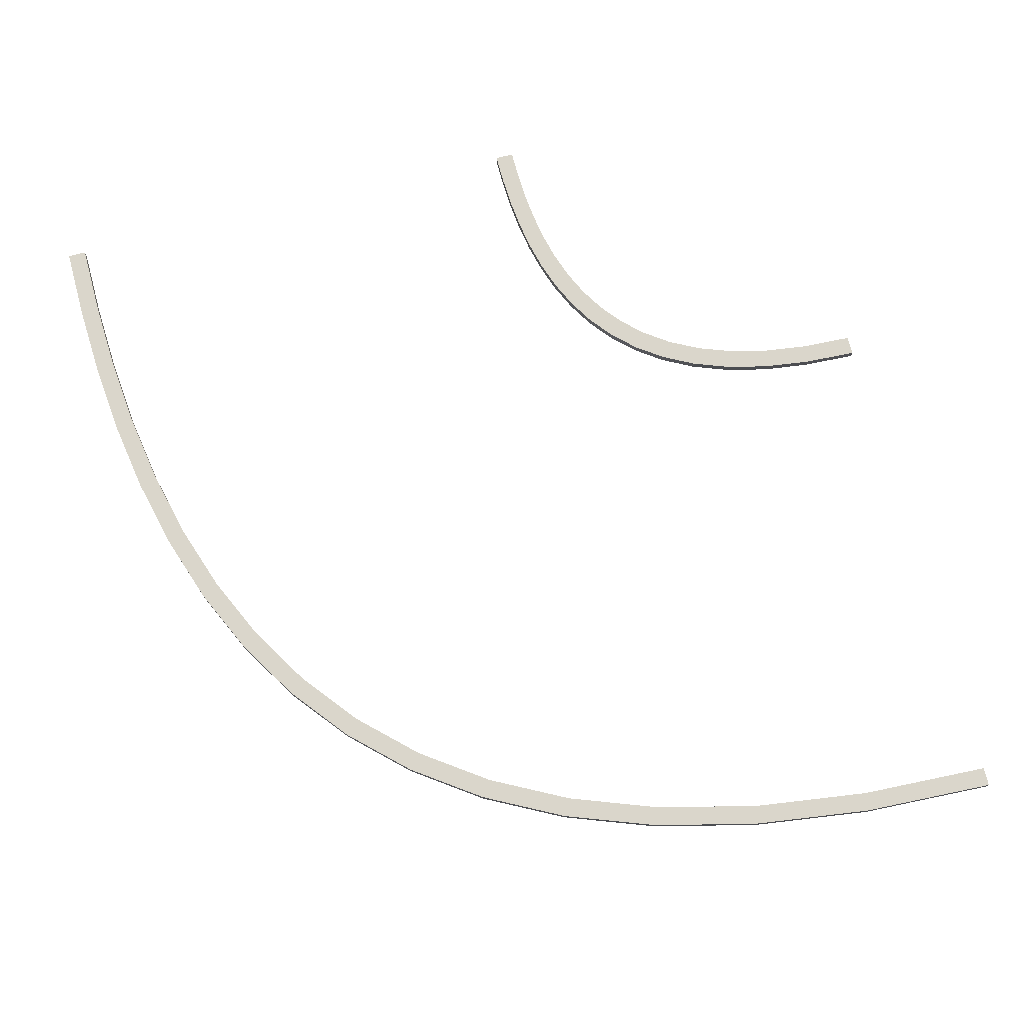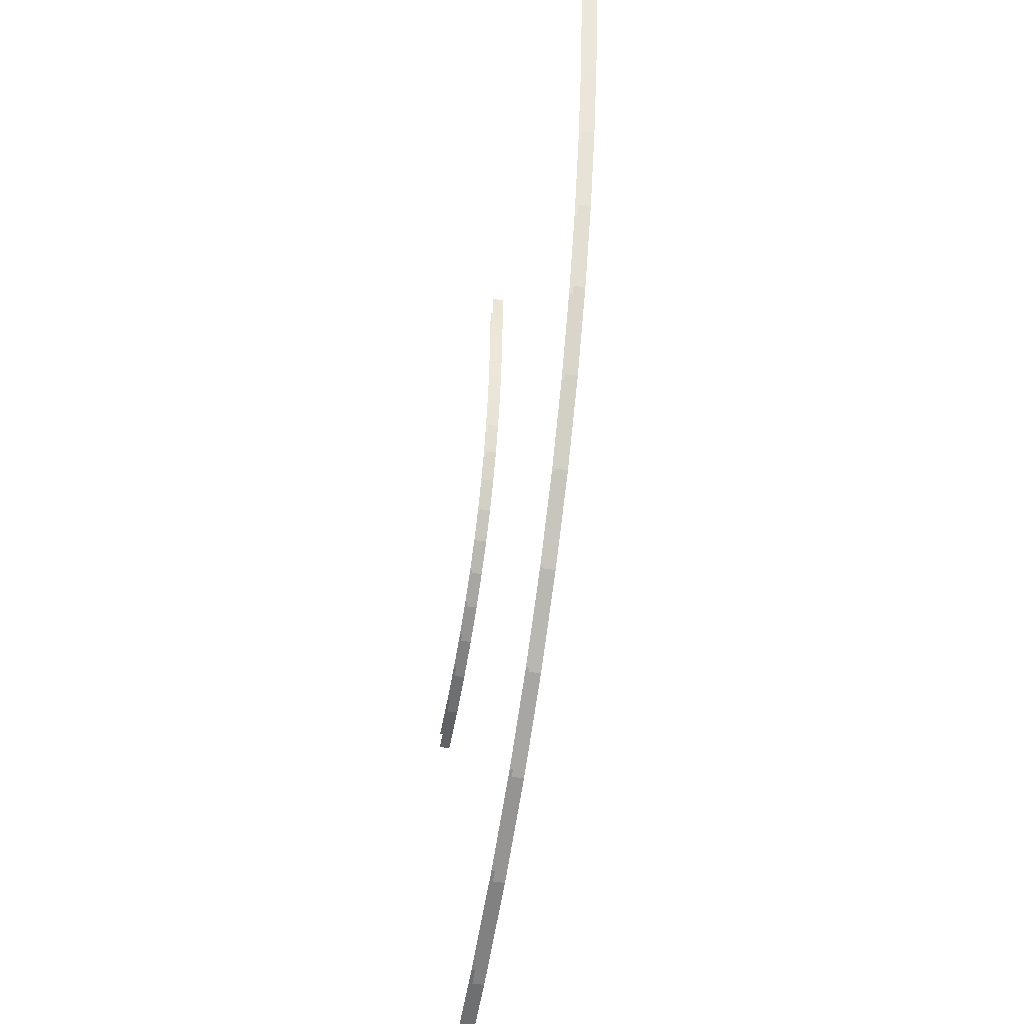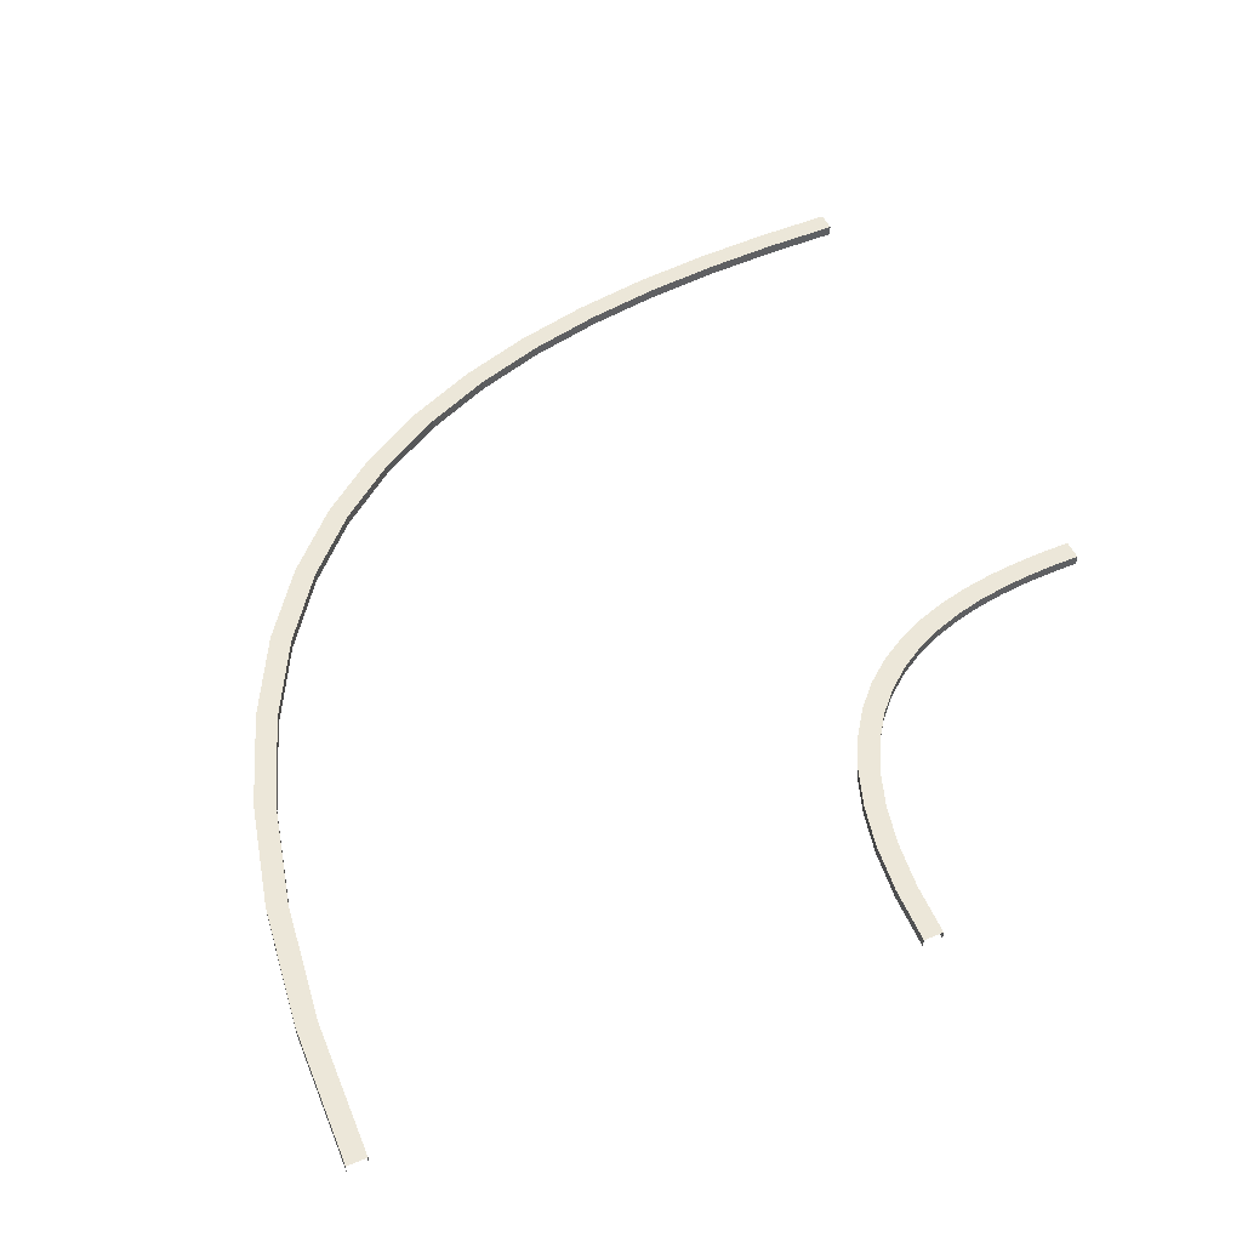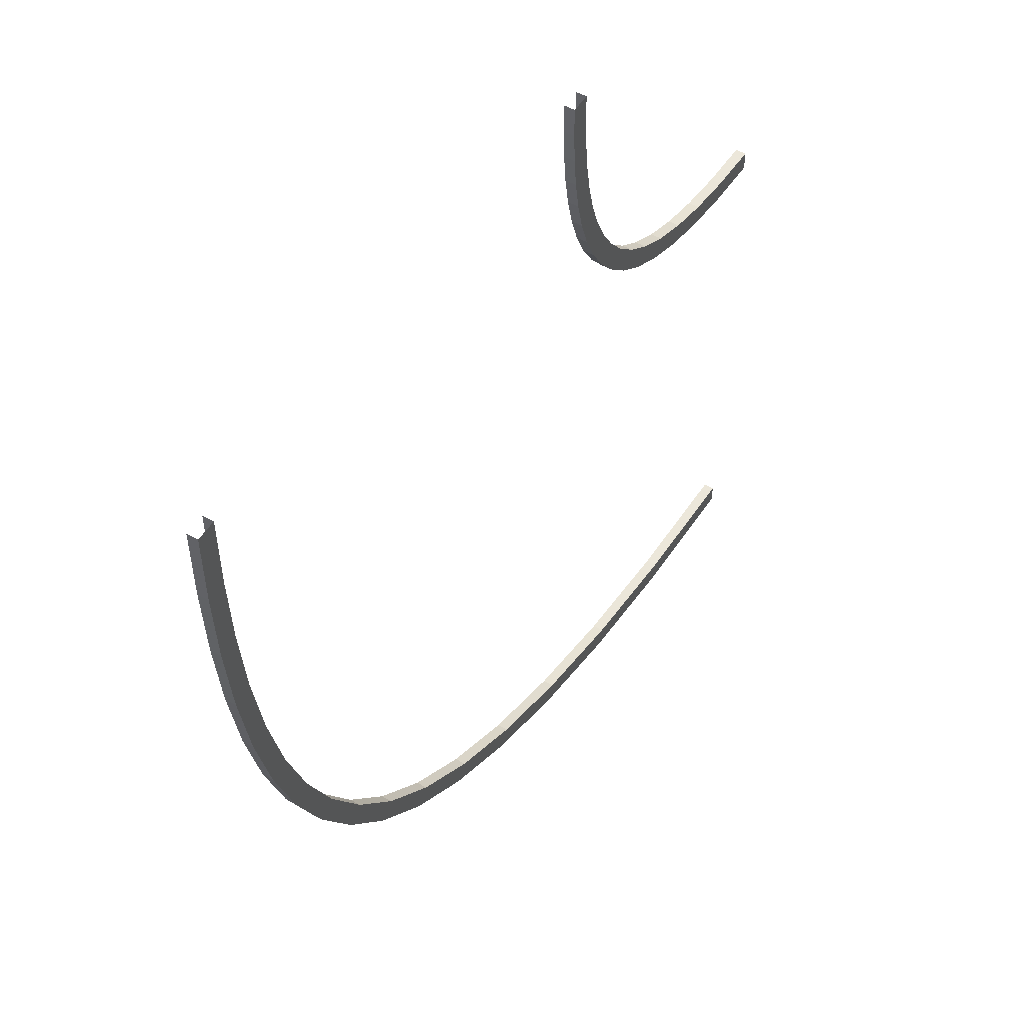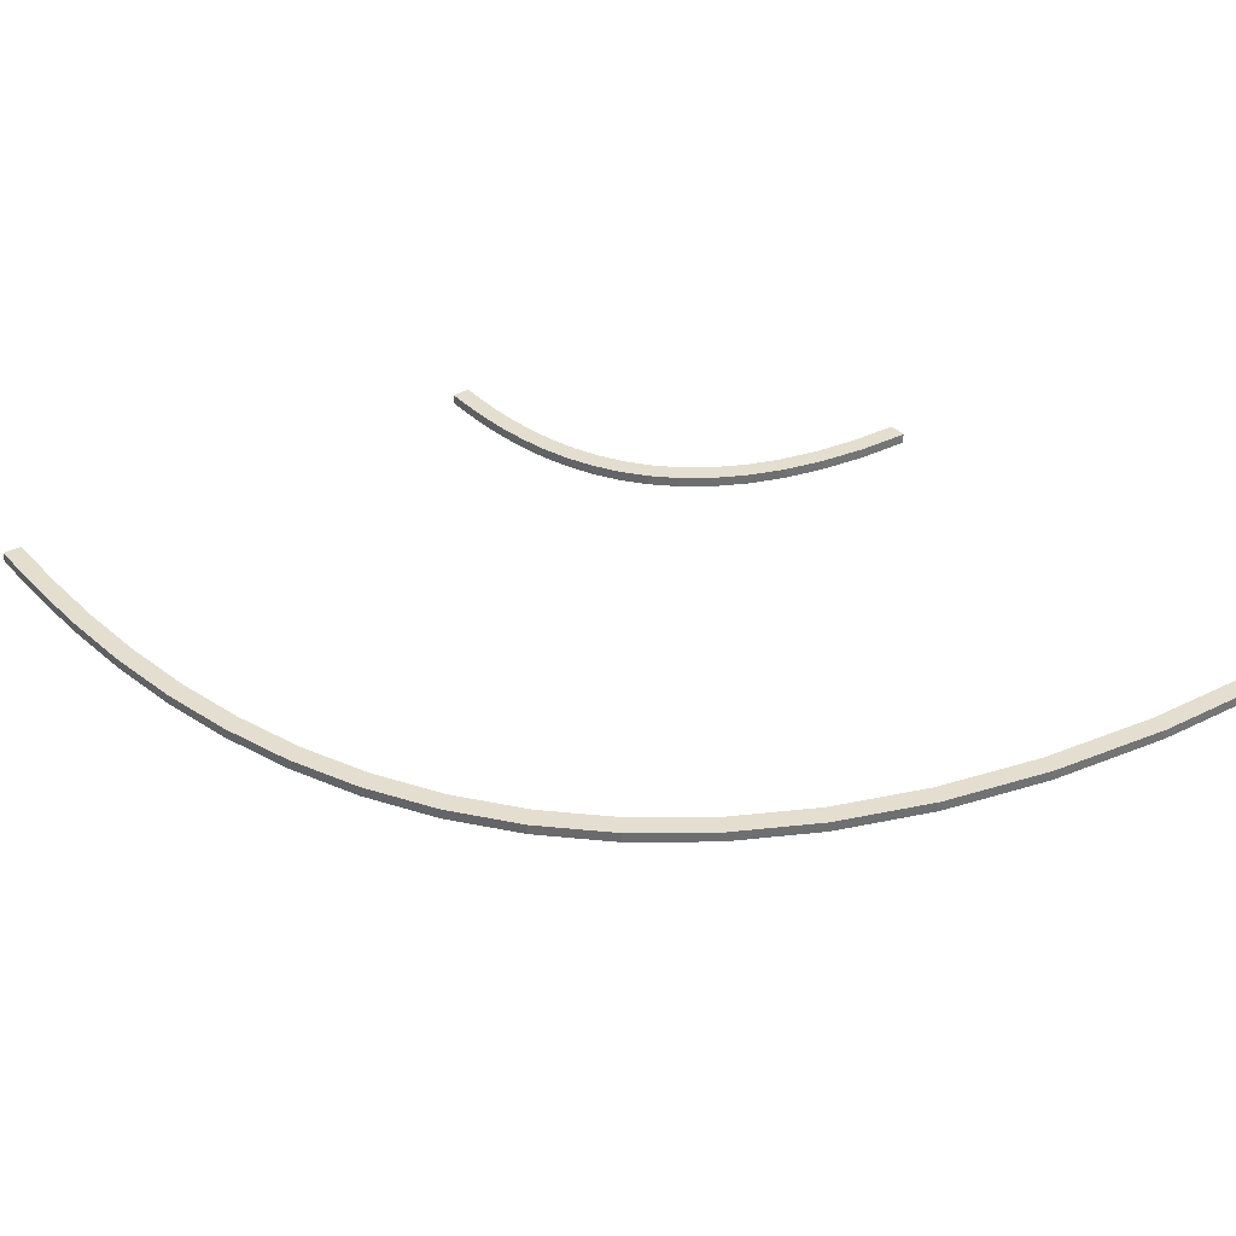
<metadata>
{"format":"obj","ext":"obj","renderer":"f3d","projection":"perspective","resolution":1024,"background":"white","views":[{"elev":73.9,"azim":165.9,"up":"+Y"},{"elev":-47.2,"azim":80.4,"up":"+Z"},{"elev":50.0,"azim":-114.0,"up":"+Y"},{"elev":51.3,"azim":121.5,"up":"+Z"},{"elev":35.8,"azim":144.6,"up":"+Y"}]}
</metadata>
<code>
o Curve4border_Cube.029
v -251.1 -2.286 -209.4
v -251.1 -2.286 -218.7
v -251.1 -2.286 45.27
v -251.1 -2.286 35.93
v -251.1 2.714 45.27
v -251.1 2.714 35.93
v -251.1 2.714 -218.7
v -251.1 2.714 -209.4
v -83.76 -2.286 203.3
v -93.1 -2.286 203.3
v 170.9 -2.286 203.3
v 161.6 -2.286 203.3
v 170.9 2.714 203.3
v 161.6 2.714 203.3
v -93.1 2.714 203.3
v -83.76 2.714 203.3
v -93.32 -2.286 189.8
v -94.09 -2.286 176.2
v -95.57 -2.286 162.4
v -97.91 -2.286 148.8
v -101.3 -2.286 135.3
v -105.8 -2.286 122.2
v -111.7 -2.286 109.7
v -119.1 -2.286 97.77
v -128.1 -2.286 86.71
v -139 -2.286 76.63
v -151.8 -2.286 67.68
v -166.8 -2.286 60.02
v -184 -2.286 53.79
v -203.7 -2.286 49.16
v -226 -2.286 46.26
v -226 2.714 46.26
v -203.7 2.714 49.16
v -184 2.714 53.79
v -166.8 2.714 60.02
v -151.8 2.714 67.68
v -139 2.714 76.63
v -128.1 2.714 86.71
v -119.1 2.714 97.77
v -111.7 2.714 109.7
v -105.8 2.714 122.2
v -101.3 2.714 135.3
v -97.91 2.714 148.8
v -95.57 2.714 162.4
v -94.09 2.714 176.2
v -93.32 2.714 189.8
v -224.6 2.714 36.99
v -200.9 2.714 40.05
v -180.1 2.714 44.96
v -161.8 2.714 51.55
v -146 2.714 59.67
v -132.4 2.714 69.15
v -120.9 2.714 79.82
v -111.3 2.714 91.54
v -103.5 2.714 104.1
v -97.24 2.714 117.4
v -92.43 2.714 131.3
v -88.86 2.714 145.5
v -86.38 2.714 160
v -84.81 2.714 174.6
v -84 2.714 189.1
v -224.6 -2.286 36.99
v -200.9 -2.286 40.05
v -180.1 -2.286 44.96
v -161.8 -2.286 51.55
v -146 -2.286 59.67
v -132.4 -2.286 69.15
v -120.9 -2.286 79.82
v -111.3 -2.286 91.54
v -103.5 -2.286 104.1
v -97.24 -2.286 117.4
v -92.43 -2.286 131.3
v -88.86 -2.286 145.5
v -86.38 -2.286 160
v -84.81 -2.286 174.6
v -84 -2.286 189.1
v -185.6 -2.286 -206.8
v -127.4 -2.286 -199.2
v -75.95 -2.286 -187.1
v -30.9 -2.286 -170.9
v 8.169 -2.286 -150.9
v 41.68 -2.286 -127.5
v 70.03 -2.286 -101.2
v 93.65 -2.286 -72.27
v 112.9 -2.286 -41.22
v 128.3 -2.286 -8.406
v 140.2 -2.286 25.78
v 149 -2.286 60.93
v 155.1 -2.286 96.65
v 159 -2.286 132.5
v 161 -2.286 168.2
v -185.6 2.714 -206.8
v -127.4 2.714 -199.2
v -75.95 2.714 -187.1
v -30.9 2.714 -170.9
v 8.169 2.714 -150.9
v 41.68 2.714 -127.5
v 70.03 2.714 -101.2
v 93.65 2.714 -72.27
v 112.9 2.714 -41.22
v 128.3 2.714 -8.406
v 140.2 2.714 25.78
v 149 2.714 60.93
v 155.1 2.714 96.65
v 159 2.714 132.5
v 161 2.714 168.2
v -184.2 2.714 -216.1
v -124.6 2.714 -208.3
v -71.99 2.714 -196
v -25.92 2.714 -179.3
v 14.03 2.714 -158.9
v 48.3 2.714 -135
v 77.3 2.714 -108
v 101.4 2.714 -78.51
v 121.2 2.714 -46.75
v 136.9 2.714 -13.19
v 149.1 2.714 21.76
v 158 2.714 57.71
v 164.3 2.714 94.24
v 168.3 2.714 130.9
v 170.3 2.714 167.4
v -184.2 -2.286 -216.1
v -124.6 -2.286 -208.3
v -71.99 -2.286 -196
v -25.92 -2.286 -179.3
v 14.03 -2.286 -158.9
v 48.3 -2.286 -135
v 77.3 -2.286 -108
v 101.4 -2.286 -78.51
v 121.2 -2.286 -46.75
v 136.9 -2.286 -13.19
v 149.1 -2.286 21.76
v 158 -2.286 57.71
v 164.3 -2.286 94.24
v 168.3 -2.286 130.9
v 170.3 -2.286 167.4
f 10 15 46 17
f 15 16 61 46
f 16 9 76 61
f 12 14 106 91
f 14 13 121 106
f 13 11 136 121
f 17 46 45 18
f 18 45 44 19
f 19 44 43 20
f 20 43 42 21
f 21 42 41 22
f 22 41 40 23
f 23 40 39 24
f 24 39 38 25
f 25 38 37 26
f 26 37 36 27
f 27 36 35 28
f 28 35 34 29
f 29 34 33 30
f 30 33 32 31
f 31 32 5 3
f 46 61 60 45
f 45 60 59 44
f 44 59 58 43
f 43 58 57 42
f 42 57 56 41
f 41 56 55 40
f 40 55 54 39
f 39 54 53 38
f 38 53 52 37
f 37 52 51 36
f 36 51 50 35
f 35 50 49 34
f 34 49 48 33
f 33 48 47 32
f 32 47 6 5
f 61 76 75 60
f 60 75 74 59
f 59 74 73 58
f 58 73 72 57
f 57 72 71 56
f 56 71 70 55
f 55 70 69 54
f 54 69 68 53
f 53 68 67 52
f 52 67 66 51
f 51 66 65 50
f 50 65 64 49
f 49 64 63 48
f 48 63 62 47
f 47 62 4 6
f 91 106 105 90
f 90 105 104 89
f 89 104 103 88
f 88 103 102 87
f 87 102 101 86
f 86 101 100 85
f 85 100 99 84
f 84 99 98 83
f 83 98 97 82
f 82 97 96 81
f 81 96 95 80
f 80 95 94 79
f 79 94 93 78
f 78 93 92 77
f 77 92 8 1
f 106 121 120 105
f 105 120 119 104
f 104 119 118 103
f 103 118 117 102
f 102 117 116 101
f 101 116 115 100
f 100 115 114 99
f 99 114 113 98
f 98 113 112 97
f 97 112 111 96
f 96 111 110 95
f 95 110 109 94
f 94 109 108 93
f 93 108 107 92
f 92 107 7 8
f 121 136 135 120
f 120 135 134 119
f 119 134 133 118
f 118 133 132 117
f 117 132 131 116
f 116 131 130 115
f 115 130 129 114
f 114 129 128 113
f 113 128 127 112
f 112 127 126 111
f 111 126 125 110
f 110 125 124 109
f 109 124 123 108
f 108 123 122 107
f 107 122 2 7

</code>
